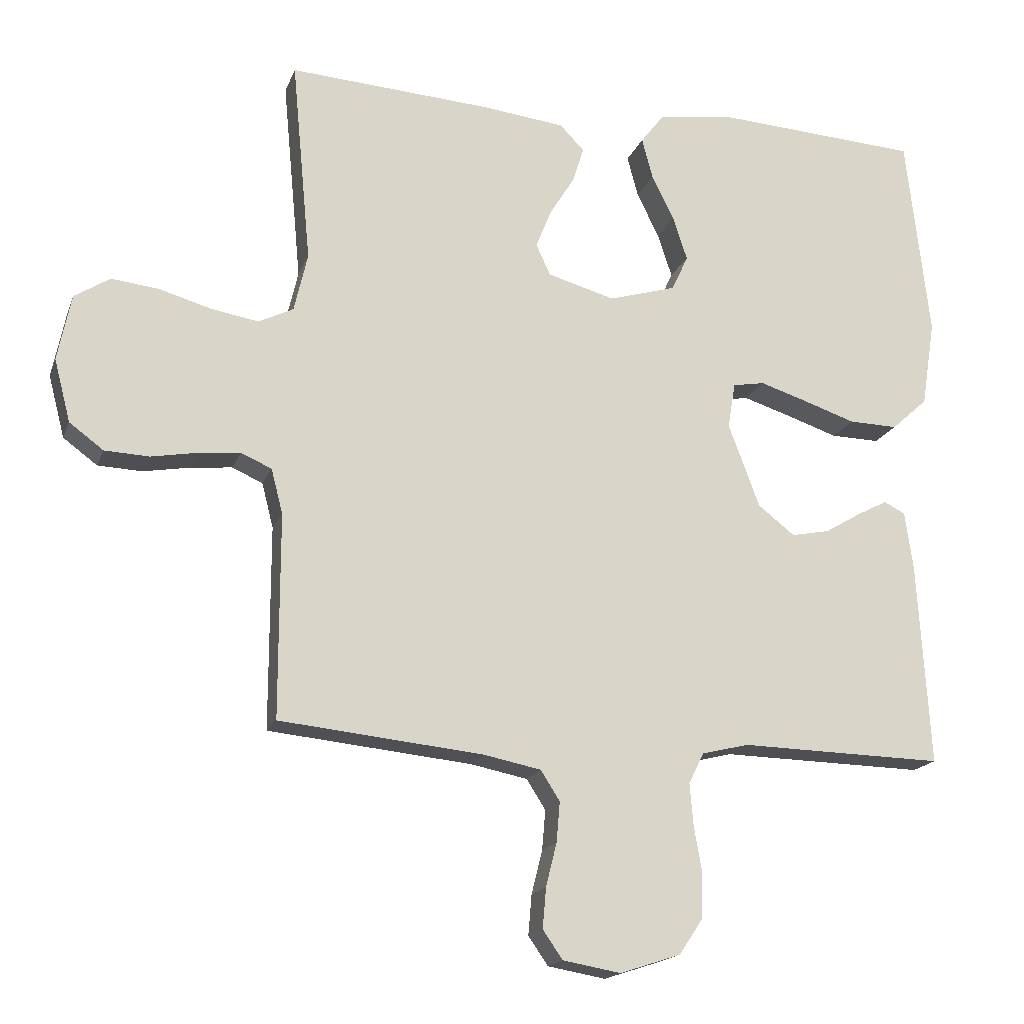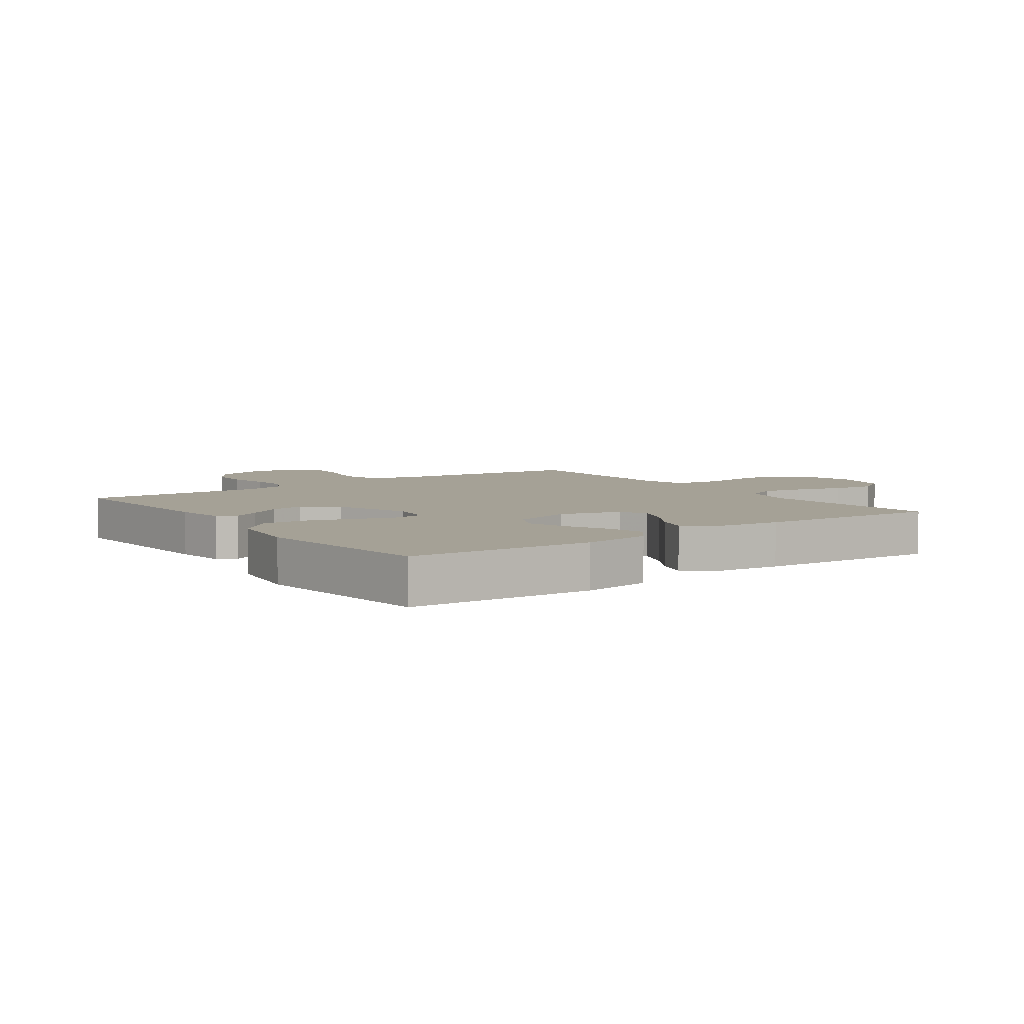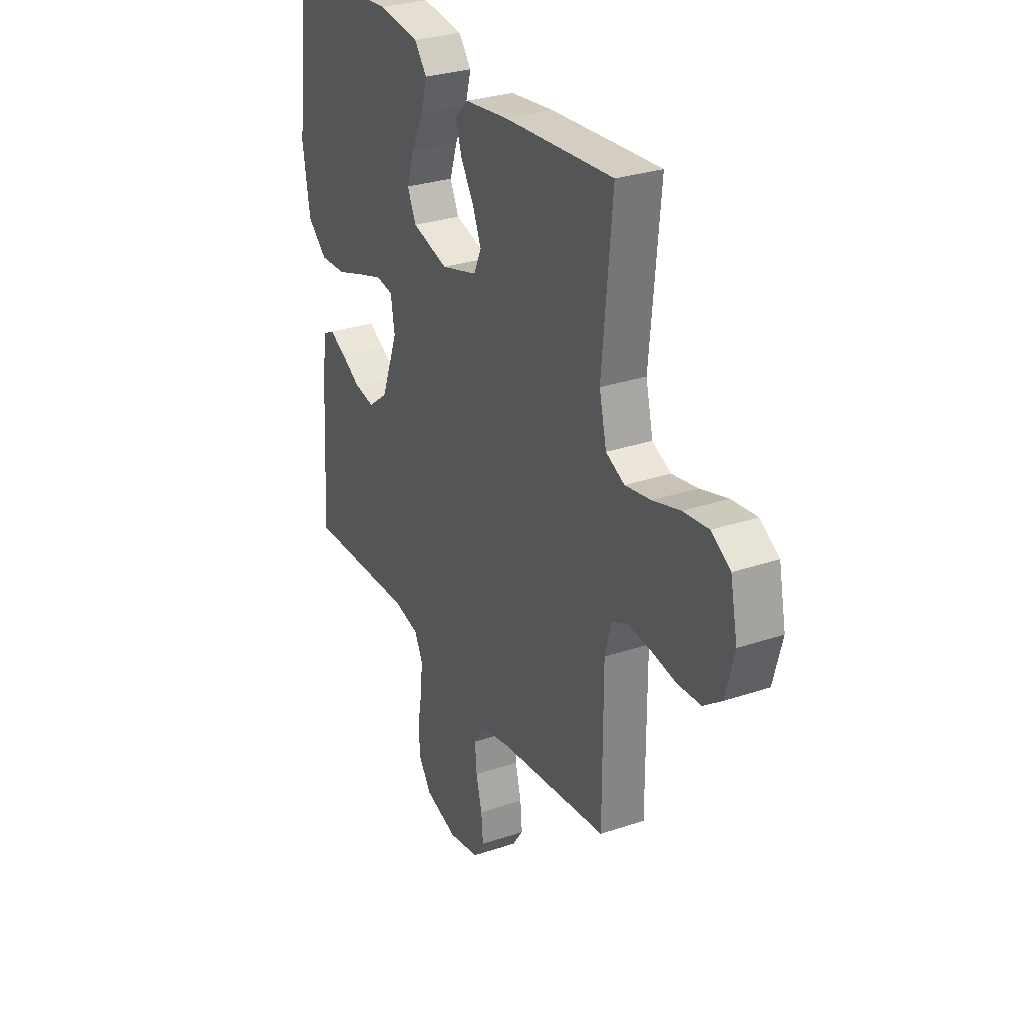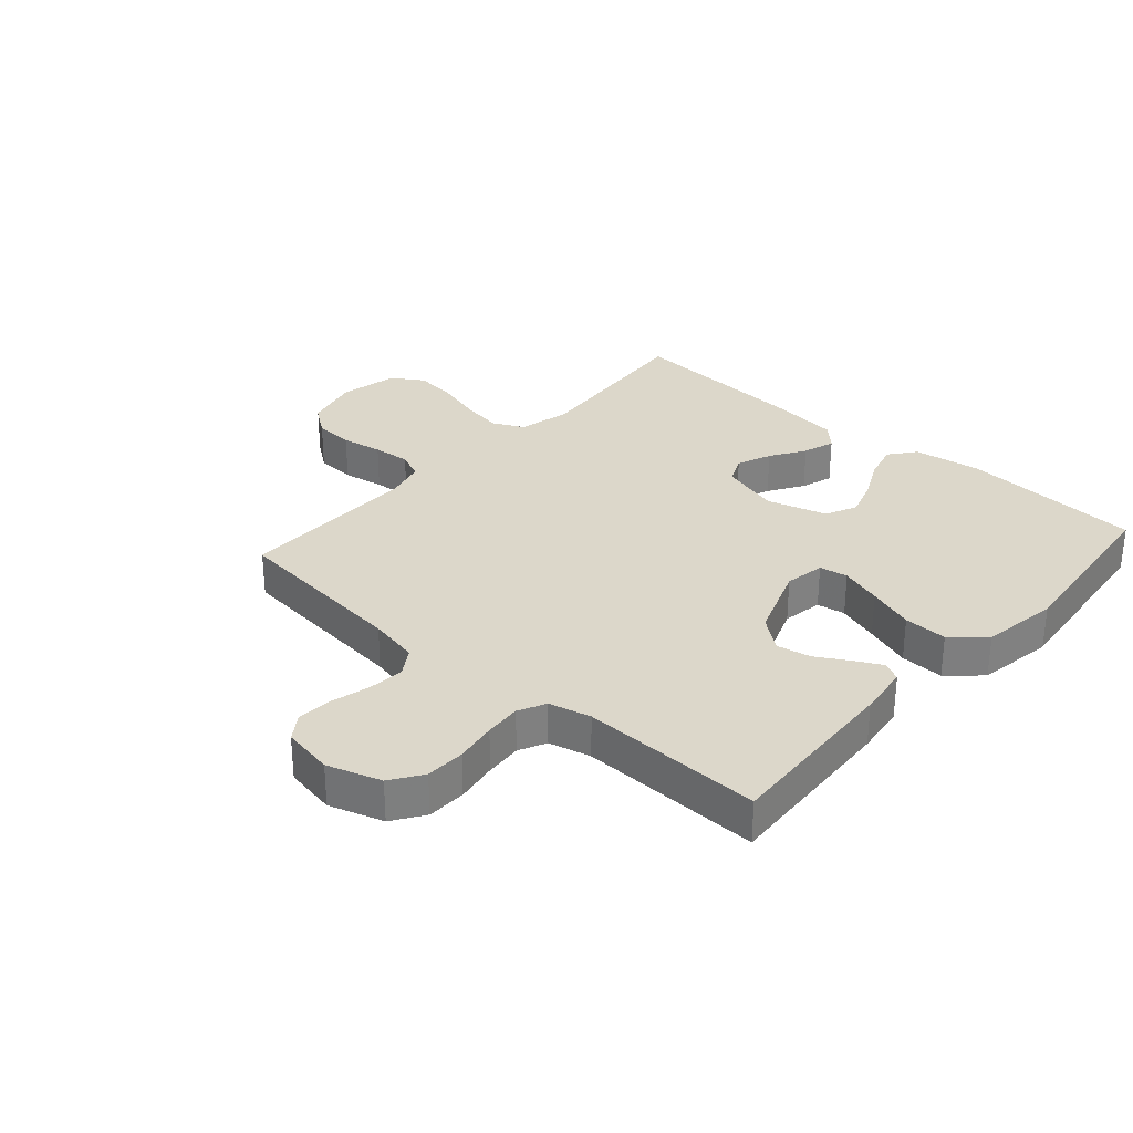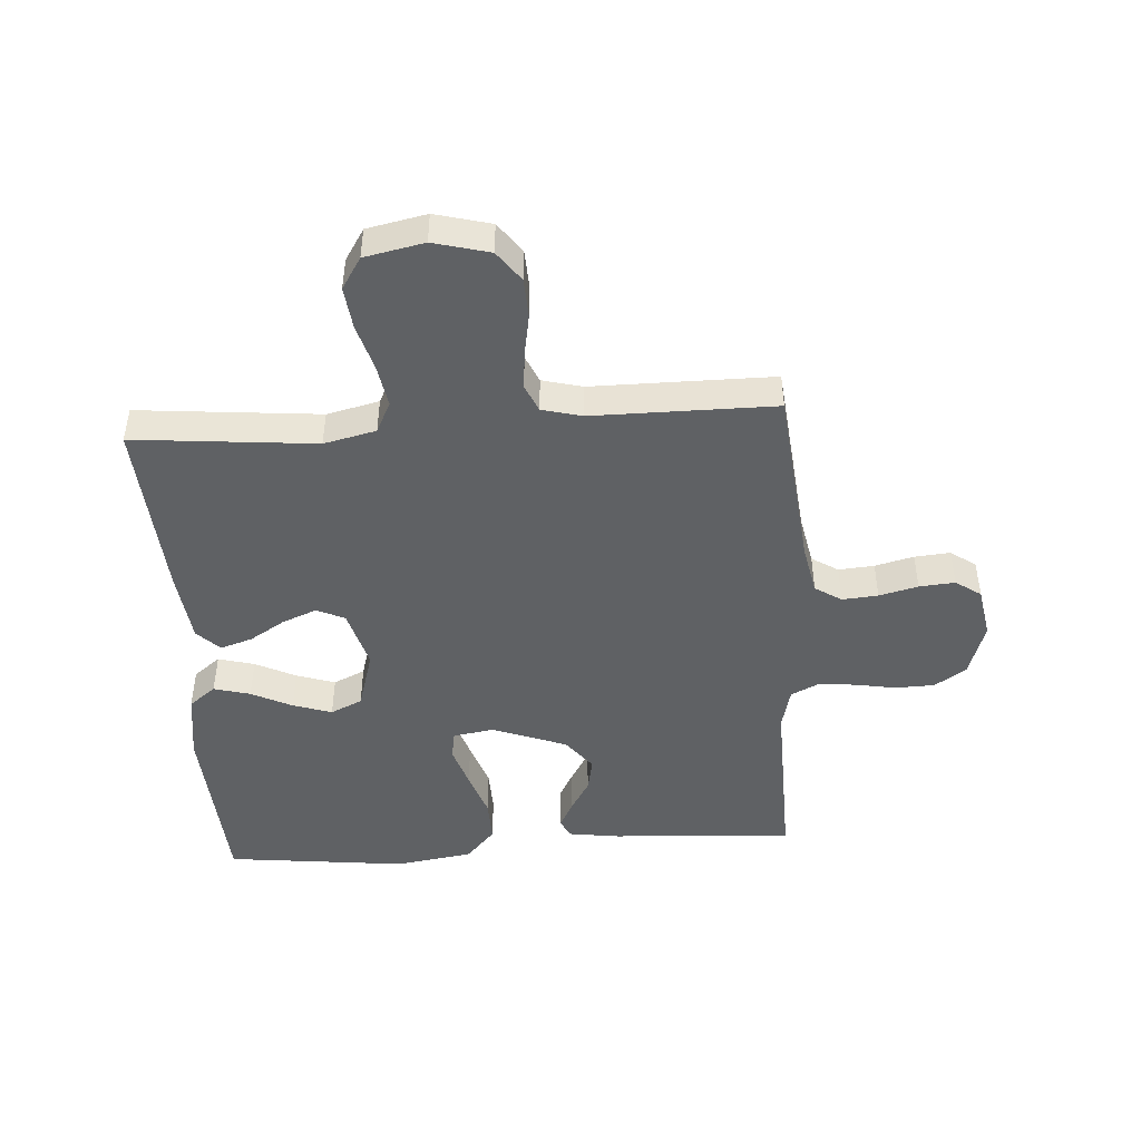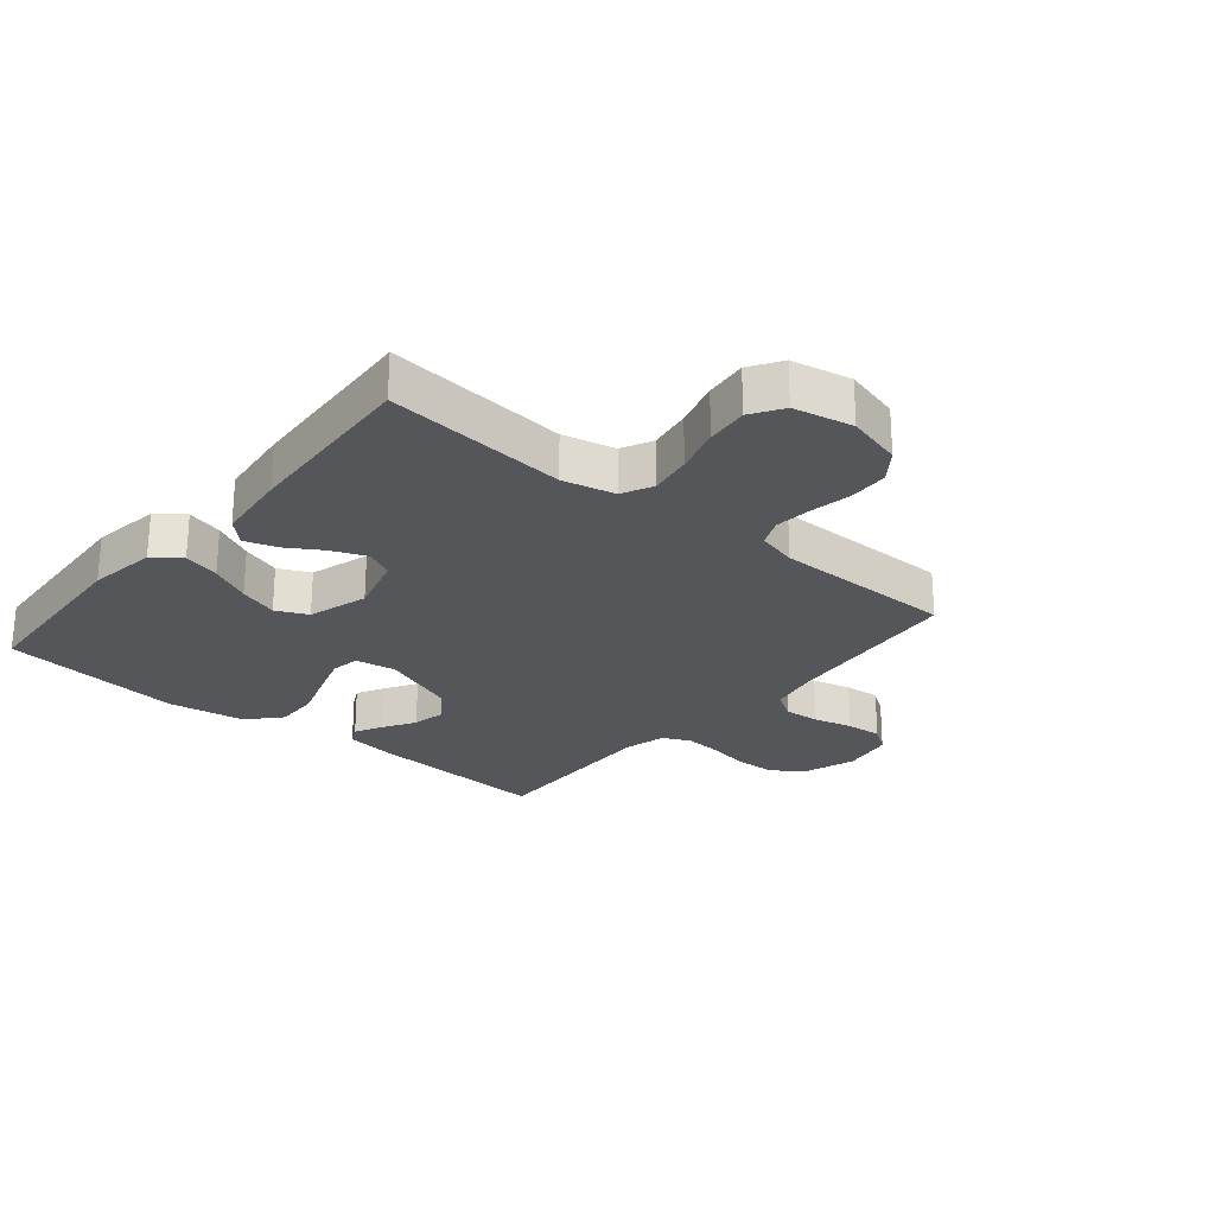
<metadata>
{"format":"obj","ext":"obj","renderer":"f3d","projection":"perspective","resolution":1024,"background":"white","views":[{"elev":-17.2,"azim":163.6,"up":"+Z"},{"elev":6.0,"azim":-35.8,"up":"+Y"},{"elev":29.1,"azim":63.2,"up":"+Z"},{"elev":30.6,"azim":-138.3,"up":"+Y"},{"elev":-46.4,"azim":93.8,"up":"+Y"},{"elev":-25.1,"azim":50.0,"up":"+Y"}]}
</metadata>
<code>
v 0.5 0.07 -0.5
v 0.2 0.07 -0.531
v 0.116 0.07 -0.548
v 0.088 0.07 -0.592
v 0.093 0.07 -0.651
v 0.109 0.07 -0.715
v 0.114 0.07 -0.774
v 0.085 0.07 -0.816
v 0 0.07 -0.831
v -0.089 0.07 -0.802
v -0.124 0.07 -0.75
v -0.126 0.07 -0.685
v -0.114 0.07 -0.616
v -0.109 0.07 -0.555
v -0.131 0.07 -0.51
v -0.2 0.07 -0.493
v -0.5 0.07 -0.5
v -0.482 0.07 -0.2
v -0.47 0.07 -0.115
v -0.439 0.07 -0.099
v -0.395 0.07 -0.122
v -0.341 0.07 -0.154
v -0.285 0.07 -0.165
v -0.231 0.07 -0.123
v -0.185 0.07 0
v -0.196 0.07 0.067
v -0.243 0.07 0.075
v -0.312 0.07 0.053
v -0.389 0.07 0.027
v -0.461 0.07 0.025
v -0.514 0.07 0.073
v -0.534 0.07 0.2
v -0.5 0.07 0.5
v -0.2 0.07 0.519
v -0.087 0.07 0.503
v -0.053 0.07 0.459
v -0.069 0.07 0.399
v -0.102 0.07 0.332
v -0.123 0.07 0.268
v -0.099 0.07 0.216
v 0 0.07 0.187
v 0.099 0.07 0.215
v 0.12 0.07 0.261
v 0.097 0.07 0.318
v 0.061 0.07 0.376
v 0.044 0.07 0.429
v 0.08 0.07 0.466
v 0.2 0.07 0.48
v 0.5 0.07 0.5
v 0.472 0.07 0.2
v 0.492 0.07 0.114
v 0.543 0.07 0.089
v 0.613 0.07 0.101
v 0.689 0.07 0.123
v 0.759 0.07 0.131
v 0.811 0.07 0.098
v 0.831 0.07 0
v 0.807 0.07 -0.092
v 0.757 0.07 -0.129
v 0.692 0.07 -0.132
v 0.624 0.07 -0.12
v 0.562 0.07 -0.114
v 0.517 0.07 -0.134
v 0.5 0.07 -0.2
v 0.5 0 -0.5
v 0.2 0 -0.531
v 0.116 0 -0.548
v 0.088 0 -0.592
v 0.093 0 -0.651
v 0.109 0 -0.715
v 0.114 0 -0.774
v 0.085 0 -0.816
v 0 0 -0.831
v -0.089 0 -0.802
v -0.124 0 -0.75
v -0.126 0 -0.685
v -0.114 0 -0.616
v -0.109 0 -0.555
v -0.131 0 -0.51
v -0.2 0 -0.493
v -0.5 0 -0.5
v -0.482 0 -0.2
v -0.47 0 -0.115
v -0.439 0 -0.099
v -0.395 0 -0.122
v -0.341 0 -0.154
v -0.285 0 -0.165
v -0.231 0 -0.123
v -0.185 0 0
v -0.196 0 0.067
v -0.243 0 0.075
v -0.312 0 0.053
v -0.389 0 0.027
v -0.461 0 0.025
v -0.514 0 0.073
v -0.534 0 0.2
v -0.5 0 0.5
v -0.2 0 0.519
v -0.087 0 0.503
v -0.053 0 0.459
v -0.069 0 0.399
v -0.102 0 0.332
v -0.123 0 0.268
v -0.099 0 0.216
v 0 0 0.187
v 0.099 0 0.215
v 0.12 0 0.261
v 0.097 0 0.318
v 0.061 0 0.376
v 0.044 0 0.429
v 0.08 0 0.466
v 0.2 0 0.48
v 0.5 0 0.5
v 0.472 0 0.2
v 0.492 0 0.114
v 0.543 0 0.089
v 0.613 0 0.101
v 0.689 0 0.123
v 0.759 0 0.131
v 0.811 0 0.098
v 0.831 0 0
v 0.807 0 -0.092
v 0.757 0 -0.129
v 0.692 0 -0.132
v 0.624 0 -0.12
v 0.562 0 -0.114
v 0.517 0 -0.134
v 0.5 0 -0.2
f 59 60 61
f 58 59 61
f 57 58 61
f 56 57 61
f 55 56 61
f 54 55 61
f 53 54 61
f 52 53 61 62
f 51 52 62 63
f 48 49 50
f 47 48 50
f 46 47 50
f 45 46 50
f 44 45 50
f 51 63 64
f 50 51 64
f 44 50 64
f 43 44 64
f 36 37 38
f 35 36 38
f 34 35 38
f 33 34 38
f 32 33 38
f 31 32 38
f 30 31 38
f 29 30 38
f 28 29 38
f 27 28 38 39
f 26 27 39 40
f 20 21 22
f 19 20 22
f 18 19 22
f 17 18 22
f 16 17 22
f 15 16 22 23
f 14 15 23 24
f 11 12 13
f 10 11 13
f 9 10 13
f 8 9 13
f 7 8 13
f 6 7 13
f 5 6 13
f 4 5 13 14
f 14 24 25
f 4 14 25
f 3 4 25
f 64 1 2
f 43 64 2
f 42 43 2
f 26 40 41
f 26 41 42
f 25 26 42
f 3 25 42
f 2 3 42
f 125 124 123
f 125 123 122
f 125 122 121
f 125 121 120
f 125 120 119
f 125 119 118
f 125 118 117
f 126 125 117 116
f 127 126 116 115
f 114 113 112
f 114 112 111
f 114 111 110
f 114 110 109
f 114 109 108
f 128 127 115
f 128 115 114
f 128 114 108
f 128 108 107
f 102 101 100
f 102 100 99
f 102 99 98
f 102 98 97
f 102 97 96
f 102 96 95
f 102 95 94
f 102 94 93
f 102 93 92
f 103 102 92 91
f 104 103 91 90
f 86 85 84
f 86 84 83
f 86 83 82
f 86 82 81
f 86 81 80
f 87 86 80 79
f 88 87 79 78
f 77 76 75
f 77 75 74
f 77 74 73
f 77 73 72
f 77 72 71
f 77 71 70
f 77 70 69
f 78 77 69 68
f 89 88 78
f 89 78 68
f 89 68 67
f 66 65 128
f 66 128 107
f 66 107 106
f 105 104 90
f 106 105 90
f 106 90 89
f 106 89 67
f 106 67 66
f 1 65 66 2
f 2 66 67 3
f 3 67 68 4
f 4 68 69 5
f 5 69 70 6
f 6 70 71 7
f 7 71 72 8
f 8 72 73 9
f 9 73 74 10
f 10 74 75 11
f 11 75 76 12
f 12 76 77 13
f 13 77 78 14
f 14 78 79 15
f 15 79 80 16
f 16 80 81 17
f 17 81 82 18
f 18 82 83 19
f 19 83 84 20
f 20 84 85 21
f 21 85 86 22
f 22 86 87 23
f 23 87 88 24
f 24 88 89 25
f 25 89 90 26
f 26 90 91 27
f 27 91 92 28
f 28 92 93 29
f 29 93 94 30
f 30 94 95 31
f 31 95 96 32
f 32 96 97 33
f 33 97 98 34
f 34 98 99 35
f 35 99 100 36
f 36 100 101 37
f 37 101 102 38
f 38 102 103 39
f 39 103 104 40
f 40 104 105 41
f 41 105 106 42
f 42 106 107 43
f 43 107 108 44
f 44 108 109 45
f 45 109 110 46
f 46 110 111 47
f 47 111 112 48
f 48 112 113 49
f 49 113 114 50
f 50 114 115 51
f 51 115 116 52
f 52 116 117 53
f 53 117 118 54
f 54 118 119 55
f 55 119 120 56
f 56 120 121 57
f 57 121 122 58
f 58 122 123 59
f 59 123 124 60
f 60 124 125 61
f 61 125 126 62
f 62 126 127 63
f 63 127 128 64
f 64 128 65 1

</code>
